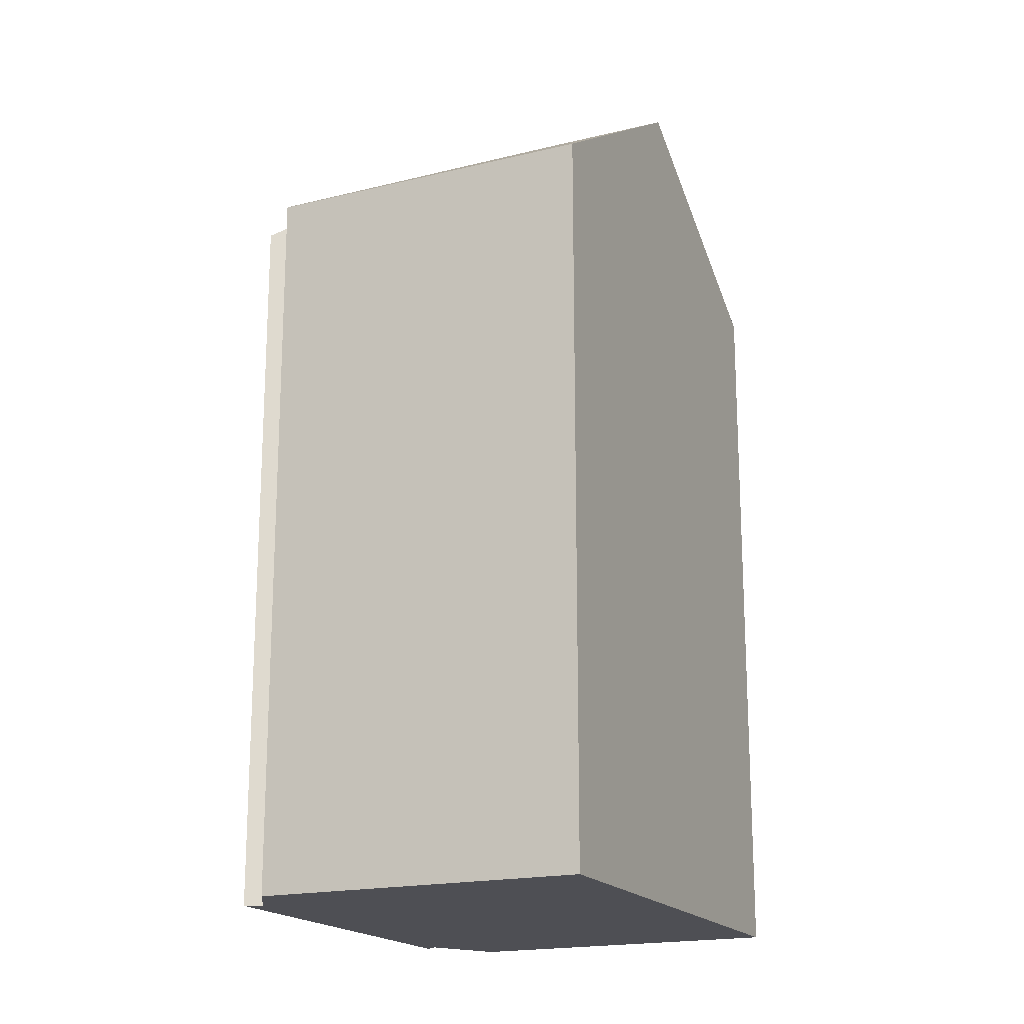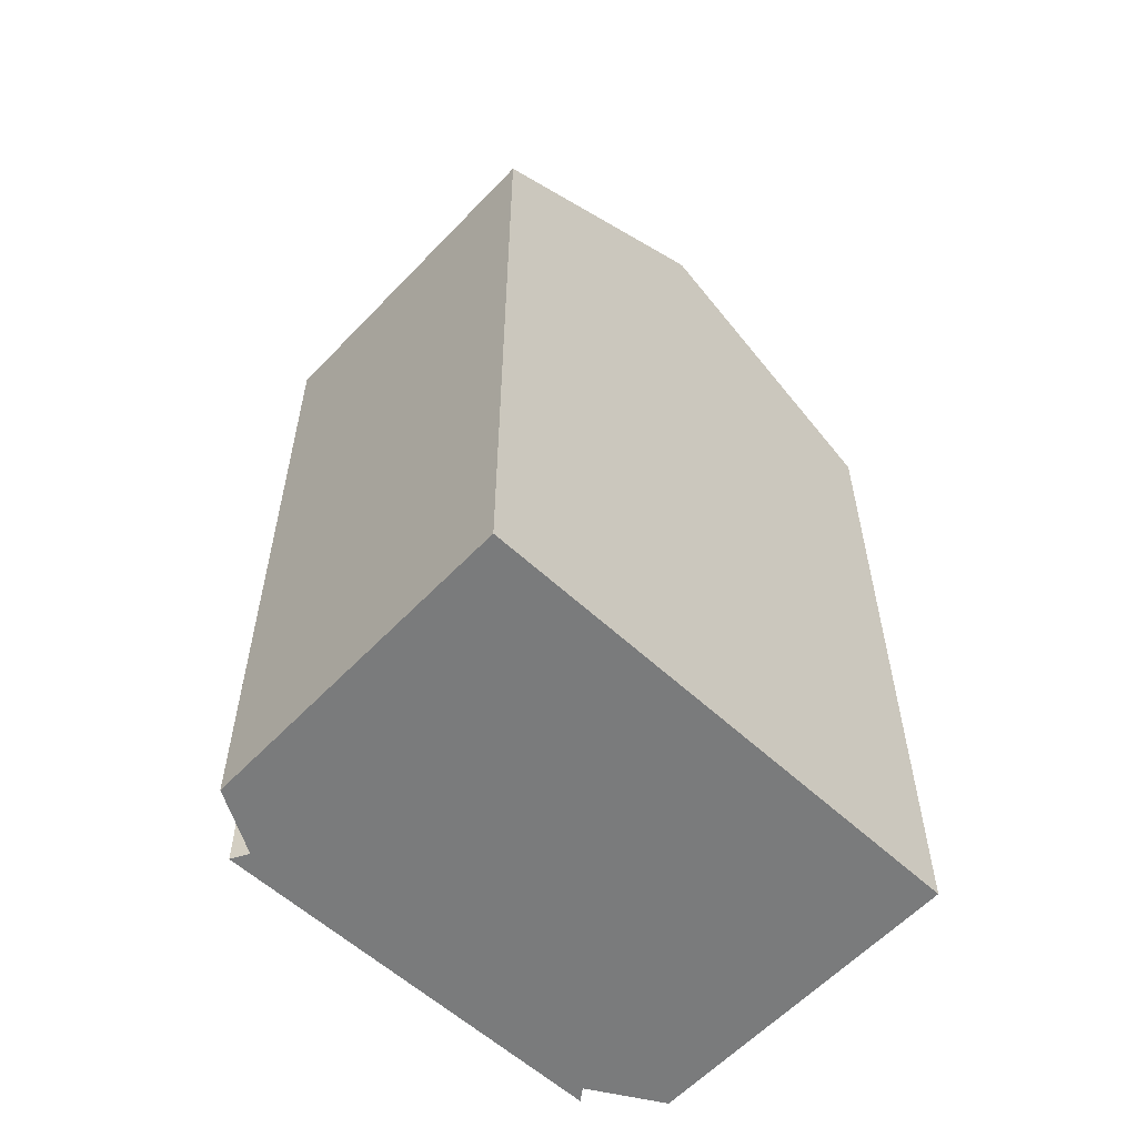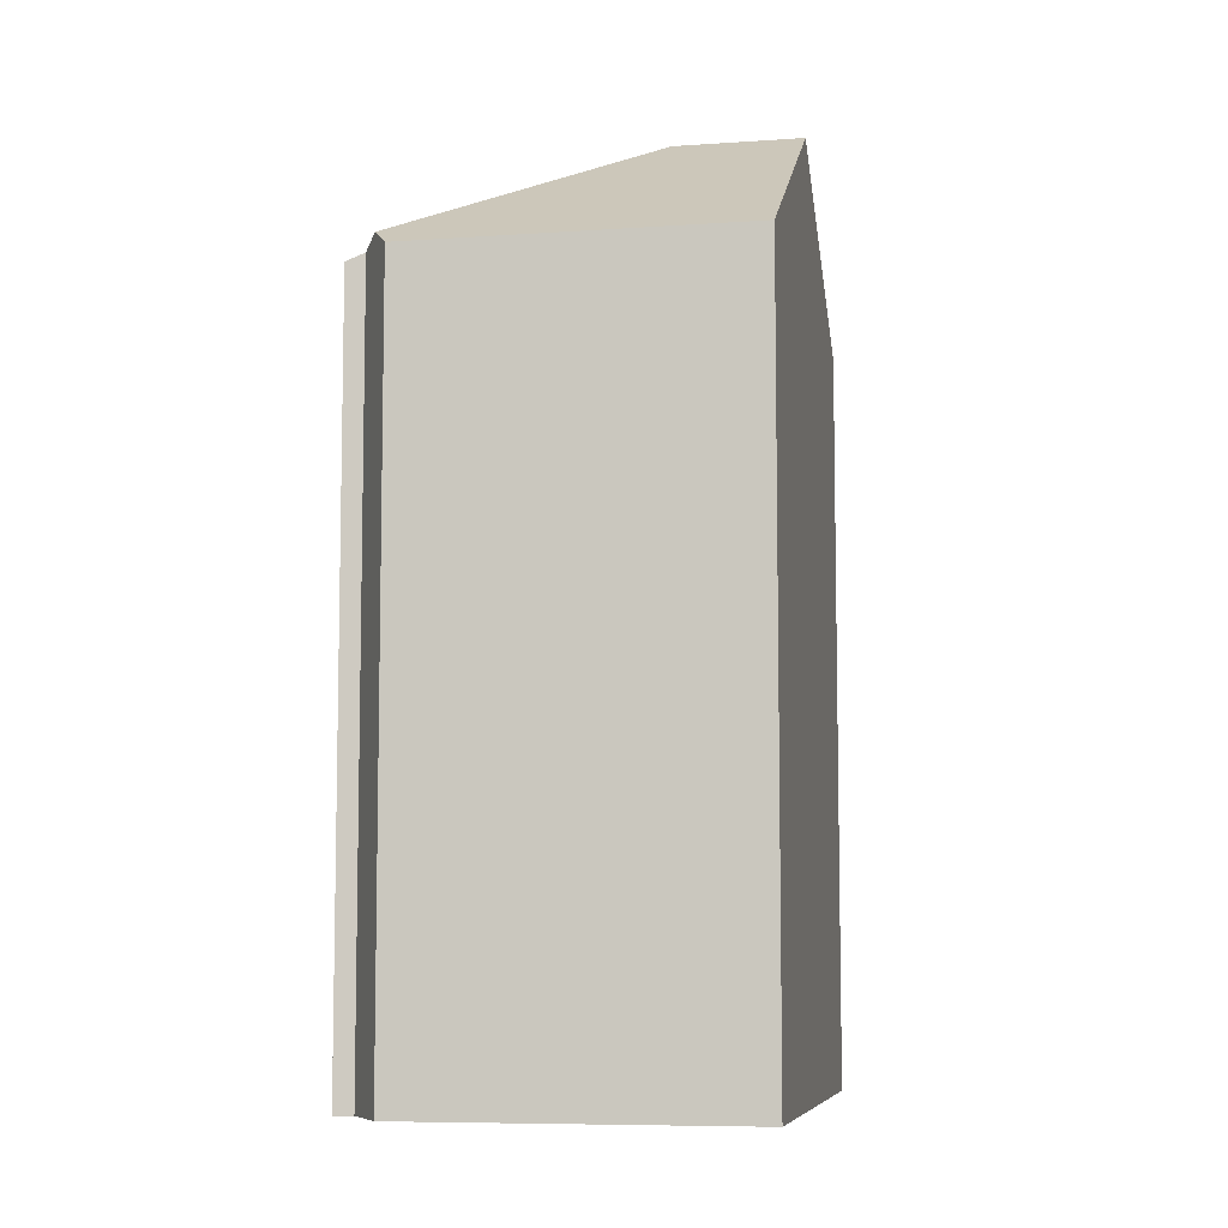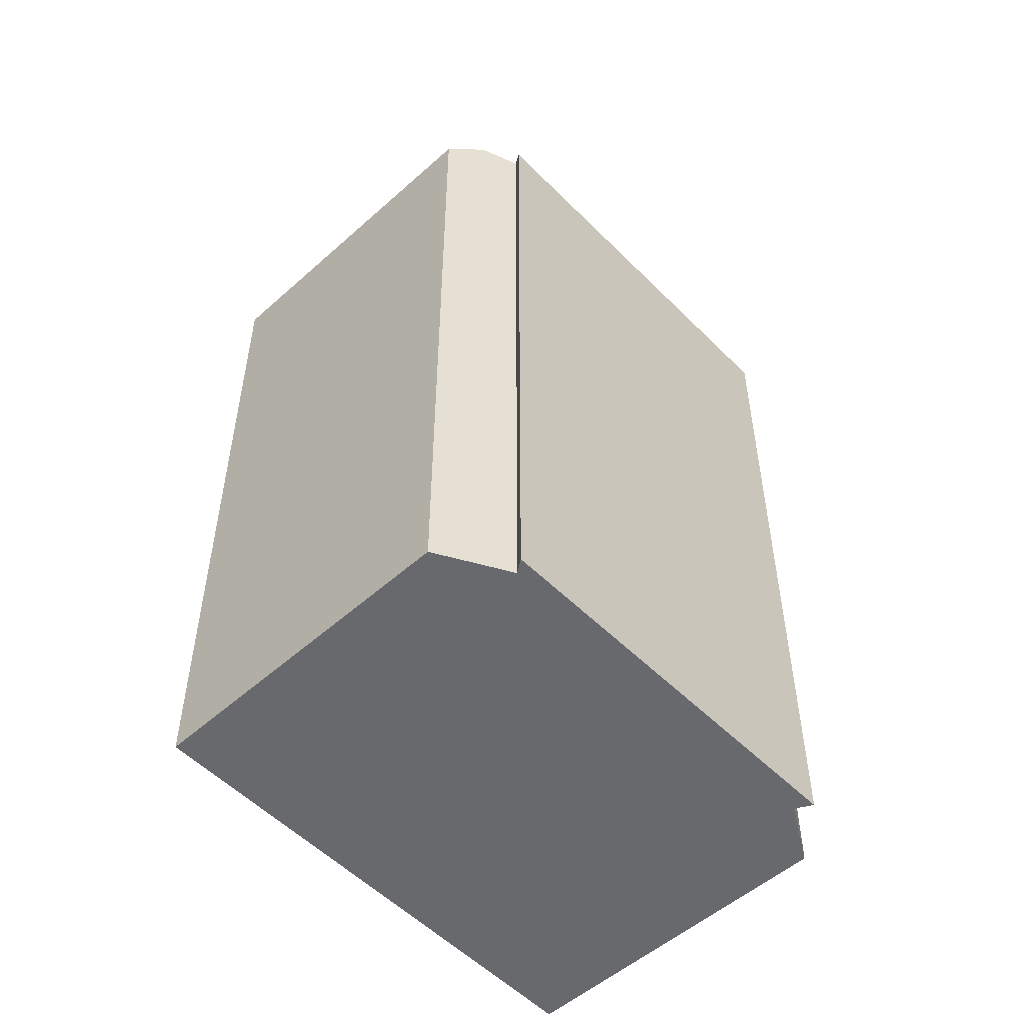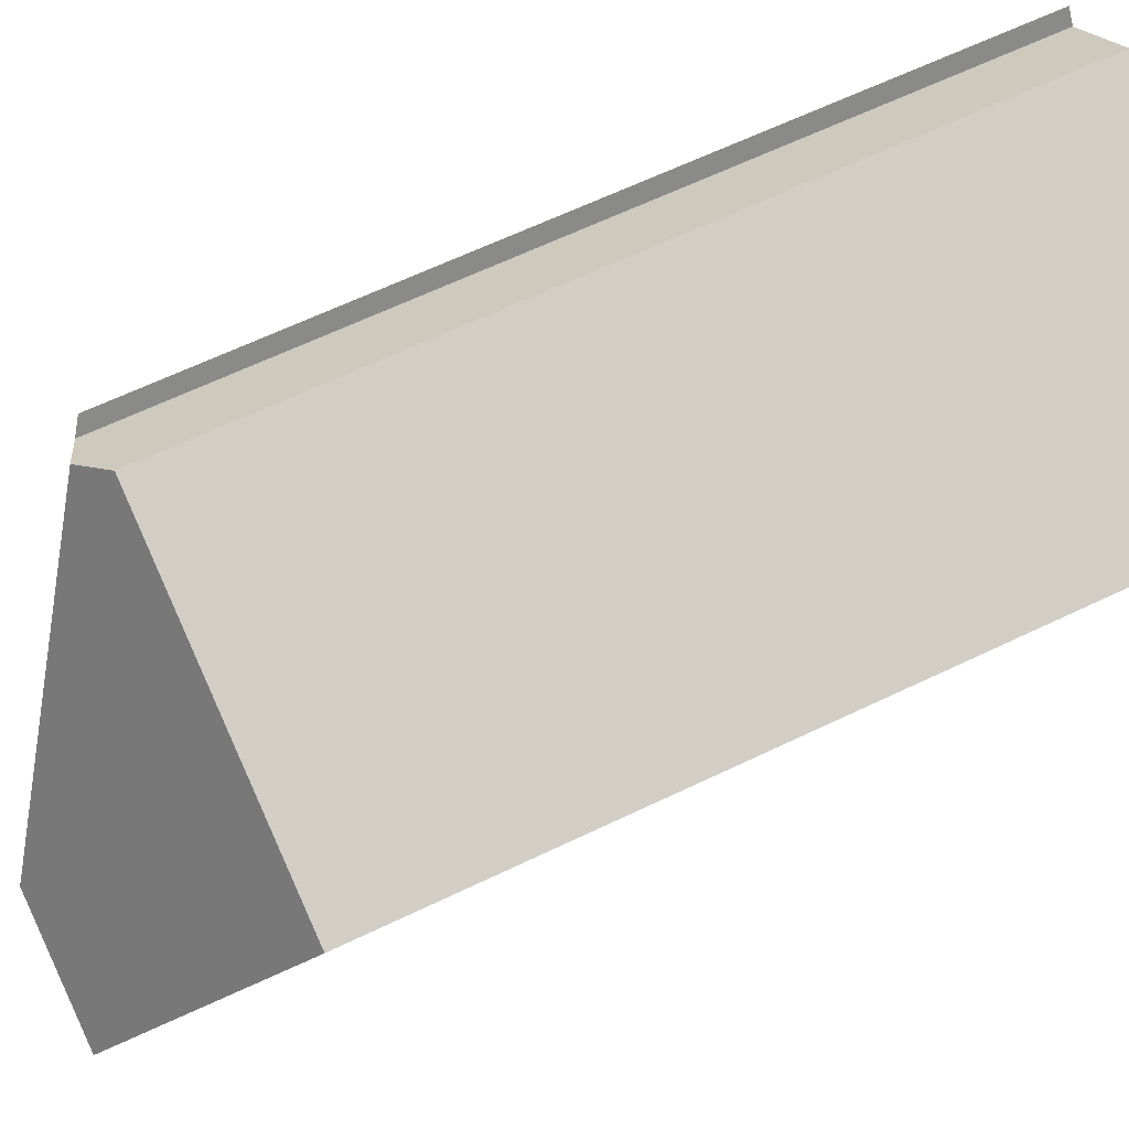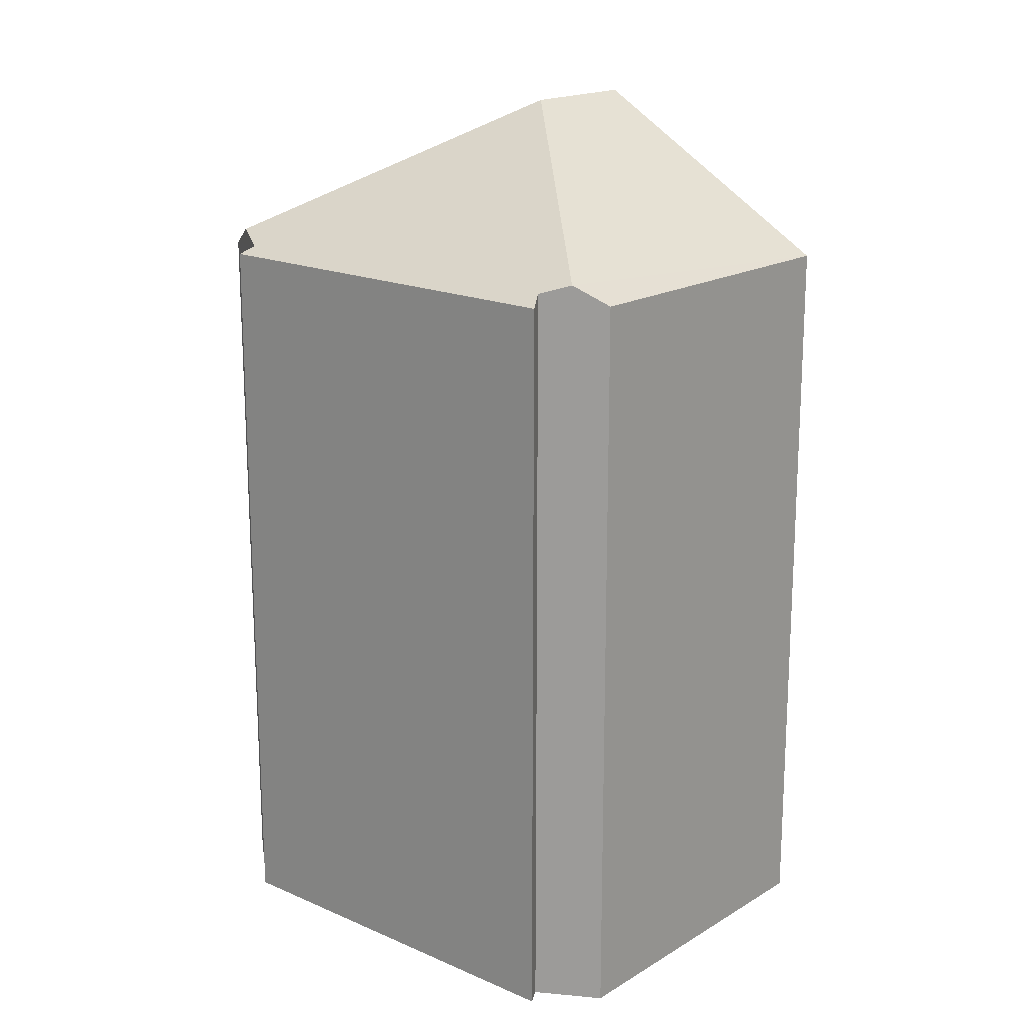
<metadata>
{"format":"obj","ext":"obj","renderer":"f3d","projection":"perspective","resolution":1024,"background":"white","views":[{"elev":-18.4,"azim":-175.8,"up":"+Y"},{"elev":-58.3,"azim":-153.9,"up":"+Y"},{"elev":-7.6,"azim":170.3,"up":"+Y"},{"elev":-52.8,"azim":22.5,"up":"+Y"},{"elev":63.3,"azim":-116.0,"up":"+Z"},{"elev":17.8,"azim":109.8,"up":"+Y"}]}
</metadata>
<code>
v  5.167 22.3 -4.855
v  8.449 18.96 2.358
v  9.2 18.66 1.737
v  12.98 18.42 -7.406
v  9.419 18.47 2.064
v  12.51 18.67 -7.339
v  12.38 18.91 -8.136
v  4.406 18.44 -12.04
v  12.23 18.44 -9.041
v  2.194 22.3 -5.995
v  7.666 18.43 3.005
v  0 18.47 1.131e-15
v  12.51 4.494e-16 -7.339
v  12.38 4.982e-16 -8.136
v  12.23 5.536e-16 -9.041
v  9.419 -1.264e-16 2.064
v  12.98 4.535e-16 -7.406
v  4.406 7.372e-16 -12.04
v  0 0 0
v  2.194 3.671e-16 -5.995
v  7.666 -1.84e-16 3.005
v  9.2 -1.064e-16 1.737
v  8.449 -1.444e-16 2.358
g defaultobject
f 1 2 3
f 4 3 5
f 3 4 1
f 1 4 6
f 7 1 6
f 8 7 9
f 7 8 1
f 1 8 10
f 11 10 12
f 10 11 1
f 1 11 2
f 6 9 7
f 9 6 13
f 9 13 14
f 9 14 15
f 16 4 5
f 4 16 17
f 15 8 9
f 8 15 18
f 4 13 6
f 13 4 17
f 8 12 10
f 12 8 18
f 12 18 19
f 19 18 20
f 19 11 12
f 11 19 21
f 11 3 2
f 3 11 22
f 22 11 21
f 22 21 23
f 22 5 3
f 5 22 16
f 22 17 16
f 17 22 23
f 17 23 21
f 17 21 19
f 17 19 13
f 13 19 14
f 14 19 15
f 15 19 18
f 18 19 20

</code>
